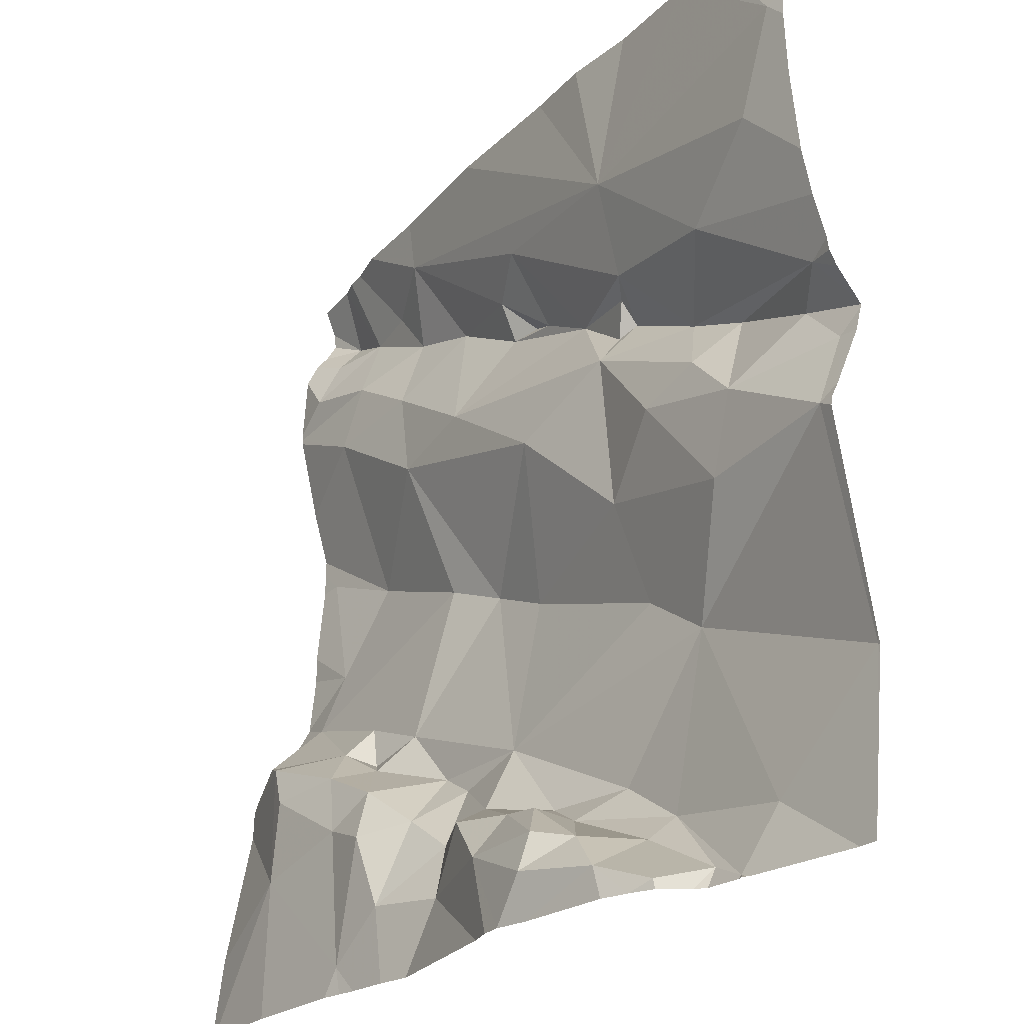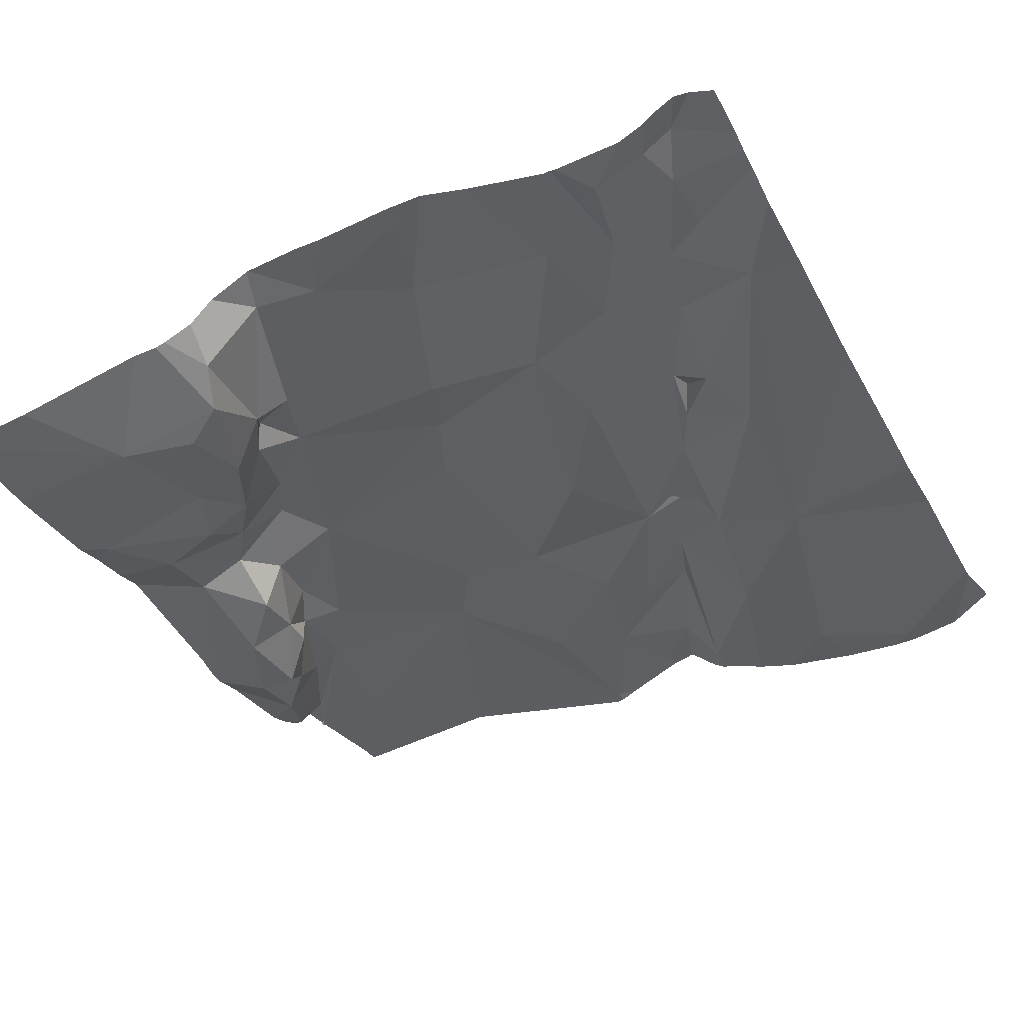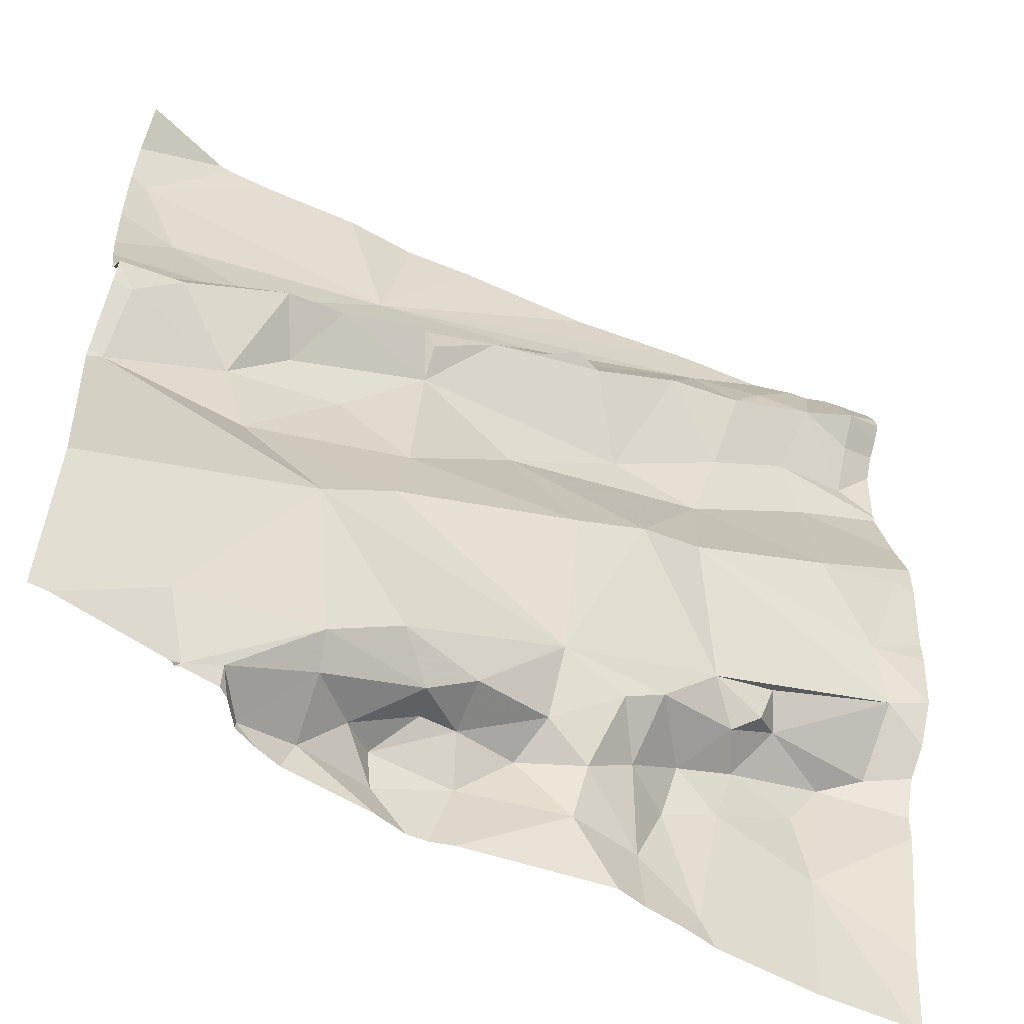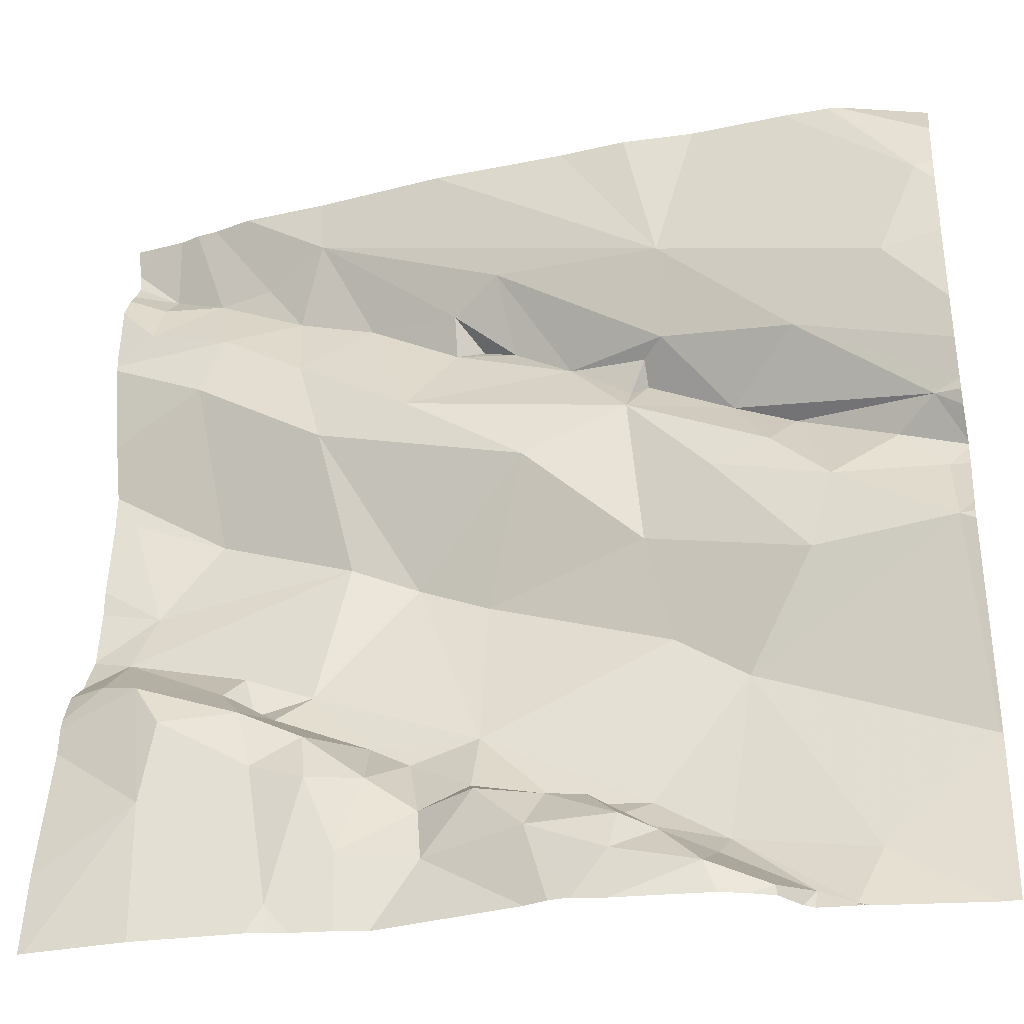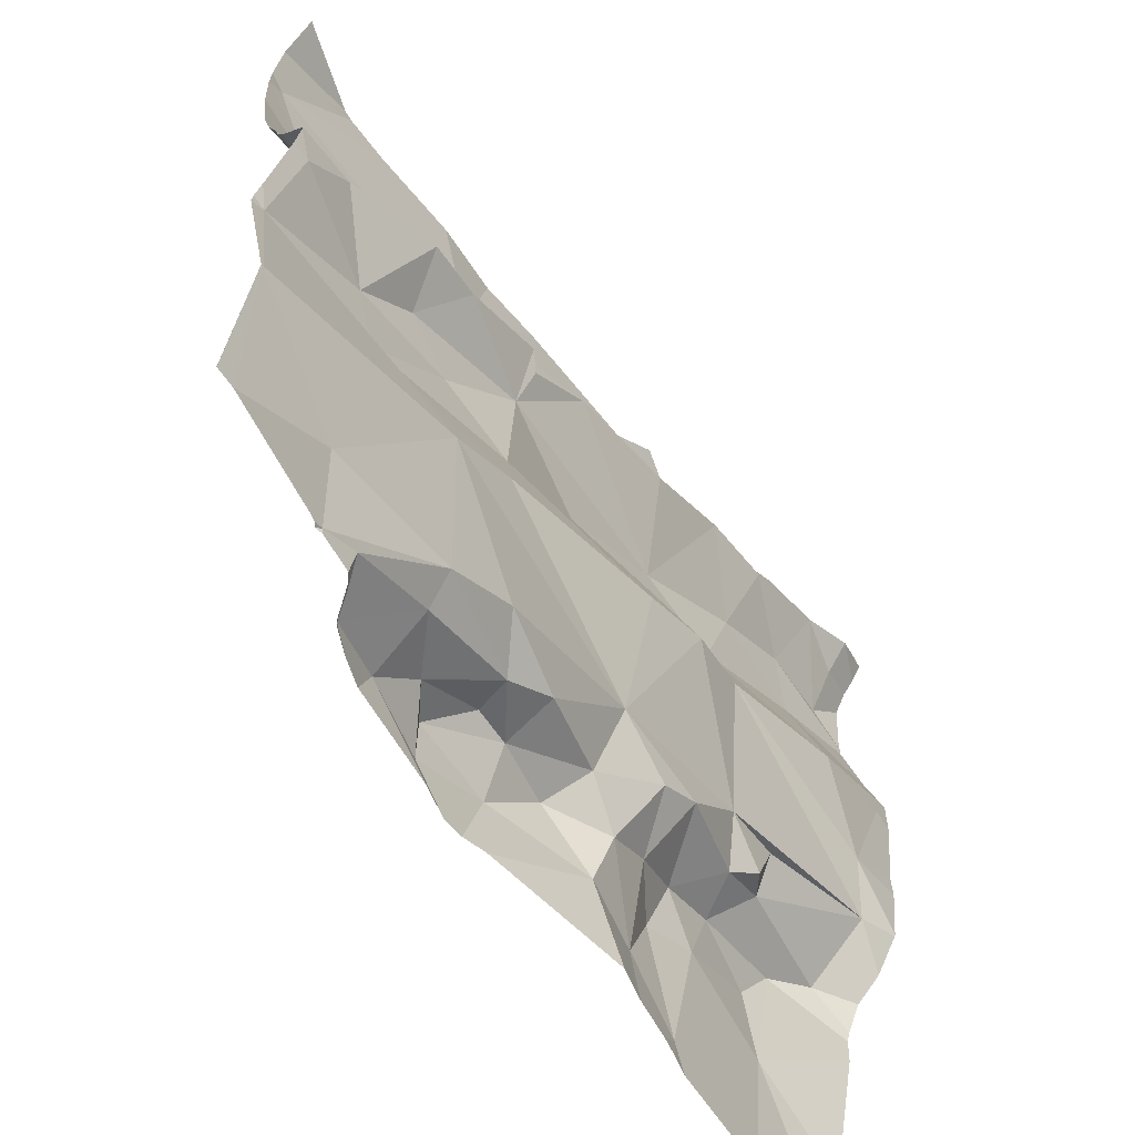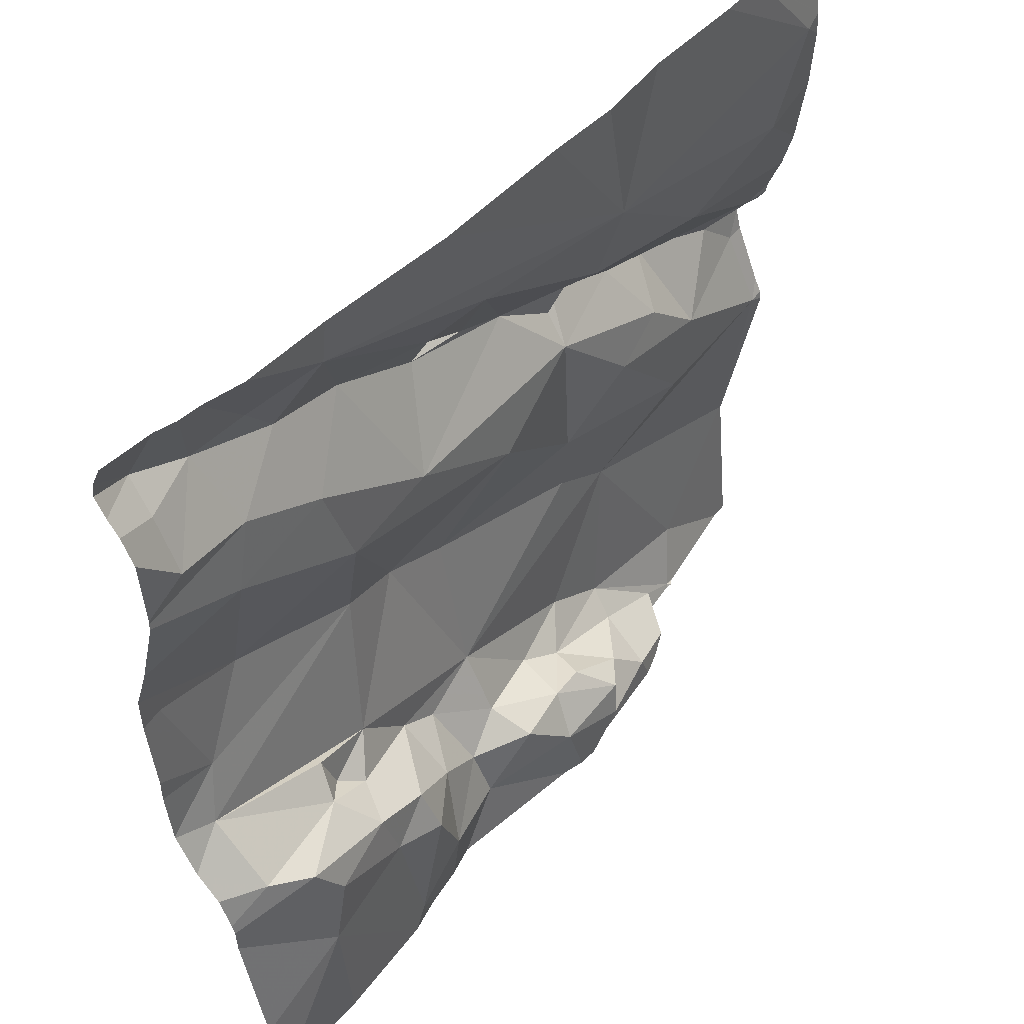
<metadata>
{"format":"obj","ext":"obj","renderer":"f3d","projection":"perspective","resolution":1024,"background":"white","views":[{"elev":-25.1,"azim":-125.1,"up":"+Y"},{"elev":-38.9,"azim":116.9,"up":"+Z"},{"elev":-55.9,"azim":-27.1,"up":"+Y"},{"elev":-32.8,"azim":-165.8,"up":"+Y"},{"elev":-63.3,"azim":-52.9,"up":"+Y"},{"elev":51.3,"azim":129.7,"up":"+Y"}]}
</metadata>
<code>
v -143.5 266.9 501.2
v -143.5 266.7 501.2
v -144.4 266.8 501.2
v -143.5 266.8 501.3
v -144.4 266.4 501.3
v -143.5 266.8 501.3
v -143.5 267.2 501.2
v -143.7 267.2 501.2
v -144.2 266.2 501.2
v -144.2 266.2 501.2
v -144.2 267.2 501.2
v -144.2 266.5 501.3
v -144.3 266.3 501.2
v -143.5 266.6 501.2
v -143.5 266.6 501.2
v -143.5 266.8 501.3
v -143.5 266.7 501.2
v -144.3 266.7 501.2
v -144.4 266.6 501.2
v -144.4 266.7 501.3
v -144.1 267.2 501.2
v -144.4 267.1 501.2
v -143.5 267 501.2
v -144.3 267.2 501.2
v -143.6 267.2 501.2
v -144.3 266.8 501.3
v -144.3 266.2 501.2
v -144.3 267 501.2
v -144.2 266.9 501.2
v -144.2 266.8 501.3
v -144.1 266.3 501.2
v -143.5 266.3 501.1
v -143.6 267.2 501.2
v -143.5 266.5 501.2
v -144.2 266.8 501.3
v -144.2 266.6 501.2
v -143.5 266.5 501.2
v -143.5 267.1 501.2
v -144.1 267 501.2
v -144.1 266.9 501.2
v -144.2 266.8 501.2
v -144.1 266.7 501.2
v -143.8 266.4 501.2
v -143.8 266.4 501.2
v -143.8 266.3 501.2
v -143.9 266.4 501.2
v -143.9 266.4 501.2
v -144 266.3 501.2
v -144.3 267.2 501.2
v -144.1 266.3 501.2
v -144 266.3 501.1
v -144.1 266.7 501.2
v -143.9 266.4 501.2
v -143.7 266.5 501.2
v -143.7 266.5 501.2
v -143.6 266.5 501.2
v -144 266.2 501.1
v -144 266.2 501.1
v -143.7 266.5 501.2
v -143.6 267.1 501.3
v -143.6 267 501.2
v -143.7 267 501.3
v -143.8 266.3 501.2
v -143.8 266.3 501.1
v -143.5 267.2 501.2
v -143.8 266.4 501.2
v -143.7 266.4 501.2
v -144.1 266.3 501.2
v -144 266.3 501.2
v -144.1 266.3 501.2
v -144.4 267.2 501.2
v -143.7 266.2 501.1
v -143.6 266.4 501.1
v -144.2 266.2 501.2
v -144.2 266.2 501.2
v -143.5 267 501.2
v -144 266.3 501.2
v -144 266.3 501.1
v -143.7 266.4 501.1
v -143.7 266.4 501.1
v -143.9 266.6 501.3
v -143.8 266.7 501.3
v -144.2 266.2 501.2
v -143.5 266.5 501.1
v -144.1 266.4 501.2
v -144 266.4 501.2
v -144 266.3 501.1
v -143.8 266.9 501.2
v -143.9 266.8 501.2
v -144.1 266.8 501.2
v -143.5 266.6 501.2
v -143.5 266.8 501.3
v -144.4 266.2 501.2
v -143.9 266.9 501.3
v -144 266.9 501.3
v -143.9 267 501.2
v -144.1 266.9 501.2
v -143.5 266.6 501.2
v -144.2 266.2 501.2
v -143.5 266.2 501.1
v -144.3 266.2 501.2
v -143.6 266.5 501.2
v -143.7 266.5 501.2
v -144.1 266.9 501.3
v -143.6 266.7 501.3
v -143.7 266.8 501.2
v -143.6 266.9 501.2
v -144.1 267.2 501.2
v -144.1 266.9 501.3
v -144.3 266.2 501.2
v -143.7 267.1 501.2
v -143.9 267 501.3
v -143.6 266.5 501.1
v -143.7 266.7 501.3
v -144.3 266.2 501.2
v -144.3 266.2 501.2
v -143.9 267 501.2
v -143.5 267.1 501.2
v -143.8 267 501.3
v -143.5 267.1 501.3
v -143.6 267.1 501.3
v -143.7 266.9 501.2
v -143.5 266.5 501.2
v -143.9 267 501.3
v -144.1 266.5 501.3
v -144.4 266.8 501.2
v -144.4 266.8 501.2
v -144.4 266.4 501.3
v -144.4 266.4 501.3
v -144.4 267 501.2
v -144.4 267.1 501.2
v -144.4 266.7 501.3
v -144.4 266.7 501.3
v -144.4 266.8 501.2
v -144.4 266.9 501.2
v -144.4 266.6 501.2
v -144.4 266.4 501.3
v -144.4 266.7 501.3
v -144.4 267.1 501.2
v -144.3 267.2 501.2
v -144.4 266.4 501.3
v -143.8 267.2 501.2
v -144 267.2 501.2
v -144.4 266.4 501.3
v -144.4 266.4 501.3
v -144.4 266.4 501.3
v -144.4 266.6 501.2
v -144.4 266.8 501.2
v -144.4 266.6 501.2
v -144.4 266.7 501.3
v -144.4 267 501.2
v -143.5 267 501.2
v -143.5 267 501.2
v -143.5 267.1 501.2
v -143.5 267.1 501.3
v -143.5 267.1 501.3
v -143.5 267.1 501.2
v -143.5 266.6 501.2
v -143.5 266.5 501.2
v -143.5 266.5 501.2
v -143.8 266.2 501.2
v -143.8 266.2 501.2
v -143.7 266.2 501.1
v -143.6 266.2 501.1
v -144 266.2 501.1
v -144 266.2 501.1
v -143.5 266.2 501.1
v -143.7 266.2 501.1
v -143.7 266.2 501.1
v -144.1 266.2 501.2
v -143.5 266.2 501.1
v -144.4 266.2 501.2
v -144.3 266.2 501.2
v -144.4 266.2 501.2
v -143.5 267.2 501.2
v -143.5 267.2 501.2
f 10 9 99
f 12 5 13
f 19 18 20
f 156 120 155
f 12 19 5
f 26 3 132
f 83 27 116
f 134 28 135
f 30 3 26
f 31 13 27
f 5 19 136
f 20 26 133
f 126 29 134
f 31 12 13
f 172 141 174
f 27 9 31
f 27 13 93
f 166 63 165
f 155 120 154
f 154 120 118
f 29 3 35
f 36 18 19
f 165 87 57
f 149 20 150
f 153 107 1
f 140 131 49
f 40 39 29
f 39 22 28
f 39 28 29
f 26 20 18
f 30 26 18
f 152 61 107
f 164 73 163
f 41 30 18
f 30 35 3
f 36 42 18
f 11 39 108
f 1 107 4
f 28 22 130
f 42 41 18
f 6 92 16
f 19 12 36
f 44 43 45
f 47 46 48
f 30 41 35
f 51 50 58
f 42 36 52
f 53 46 43
f 55 54 56
f 59 56 54
f 61 60 62
f 161 63 162
f 67 66 44
f 69 68 70
f 73 72 163
f 163 72 169
f 78 77 70
f 80 79 72
f 64 72 79
f 81 53 82
f 84 73 37
f 86 85 69
f 63 87 165
f 89 88 90
f 16 91 17
f 95 94 96
f 40 97 95
f 175 156 176
f 50 70 68
f 72 64 161
f 66 67 54
f 87 51 57
f 84 56 59
f 56 102 55
f 63 64 45
f 55 103 54
f 102 56 98
f 66 43 44
f 79 67 44
f 95 97 104
f 106 105 107
f 46 53 86
f 73 80 72
f 109 104 97
f 162 63 166
f 63 45 47
f 39 96 111
f 95 88 112
f 113 84 59
f 81 82 89
f 95 90 88
f 103 114 82
f 63 47 87
f 51 78 70
f 98 91 114
f 71 139 140
f 43 46 45
f 47 45 46
f 64 44 45
f 53 85 86
f 114 105 106
f 53 103 82
f 4 92 6
f 107 105 4
f 96 117 111
f 106 88 89
f 79 80 67
f 152 107 153
f 23 61 152
f 60 76 118
f 119 62 111
f 49 131 24
f 161 64 63
f 65 156 175
f 25 60 7
f 60 120 65
f 60 121 62
f 118 76 38
f 122 119 88
f 88 119 112
f 39 111 8
f 119 117 112
f 117 119 111
f 120 60 118
f 154 118 157
f 41 90 35
f 111 121 25
f 106 122 88
f 62 119 122
f 57 51 58
f 90 42 52
f 106 89 82
f 94 95 112
f 61 62 122
f 107 61 122
f 123 84 34
f 111 62 121
f 122 106 107
f 124 94 112
f 117 124 112
f 117 94 124
f 114 106 82
f 58 50 170
f 53 43 66
f 47 48 87
f 48 78 87
f 103 55 102
f 77 69 70
f 91 98 14
f 84 123 56
f 98 56 123
f 105 91 92
f 21 39 143
f 80 59 67
f 143 39 142
f 80 73 113
f 59 54 67
f 15 123 160
f 64 79 44
f 54 103 66
f 66 103 53
f 86 48 46
f 51 87 78
f 77 78 48
f 50 51 70
f 31 9 68
f 9 10 68
f 33 111 25
f 35 109 40
f 52 36 125
f 96 94 117
f 39 40 96
f 35 40 29
f 50 68 10
f 77 48 69
f 50 10 75
f 36 12 125
f 12 85 53
f 31 85 12
f 69 48 86
f 31 68 69
f 69 85 31
f 53 81 125
f 42 90 41
f 81 52 125
f 109 97 40
f 90 109 35
f 90 104 109
f 90 95 104
f 52 89 90
f 89 52 81
f 103 102 98
f 84 113 73
f 113 59 80
f 114 103 98
f 60 61 76
f 105 114 91
f 95 96 40
f 125 12 53
f 115 27 173
f 126 3 29
f 127 3 126
f 110 27 115
f 128 5 129
f 4 105 92
f 2 91 158
f 129 5 145
f 130 22 131
f 100 73 167
f 131 22 24
f 132 3 148
f 133 26 132
f 101 27 110
f 134 29 28
f 142 39 8
f 8 111 33
f 135 28 151
f 15 98 123
f 136 19 147
f 137 5 136
f 93 13 5
f 138 20 133
f 116 27 101
f 14 98 15
f 17 91 2
f 93 5 172
f 7 60 65
f 141 5 144
f 16 92 91
f 144 5 128
f 75 10 74
f 145 5 146
f 34 84 37
f 37 73 32
f 146 5 137
f 25 121 60
f 147 19 149
f 148 3 127
f 74 10 99
f 149 19 20
f 38 76 23
f 23 76 61
f 150 20 138
f 151 28 130
f 157 118 38
f 99 9 83
f 83 9 27
f 158 91 14
f 159 123 34
f 65 120 156
f 160 123 159
f 100 32 73
f 167 73 171
f 108 39 21
f 168 72 161
f 169 72 168
f 11 22 39
f 170 50 75
f 171 73 164
f 24 22 11
f 172 5 141
f 173 27 93
f 140 139 131

</code>
